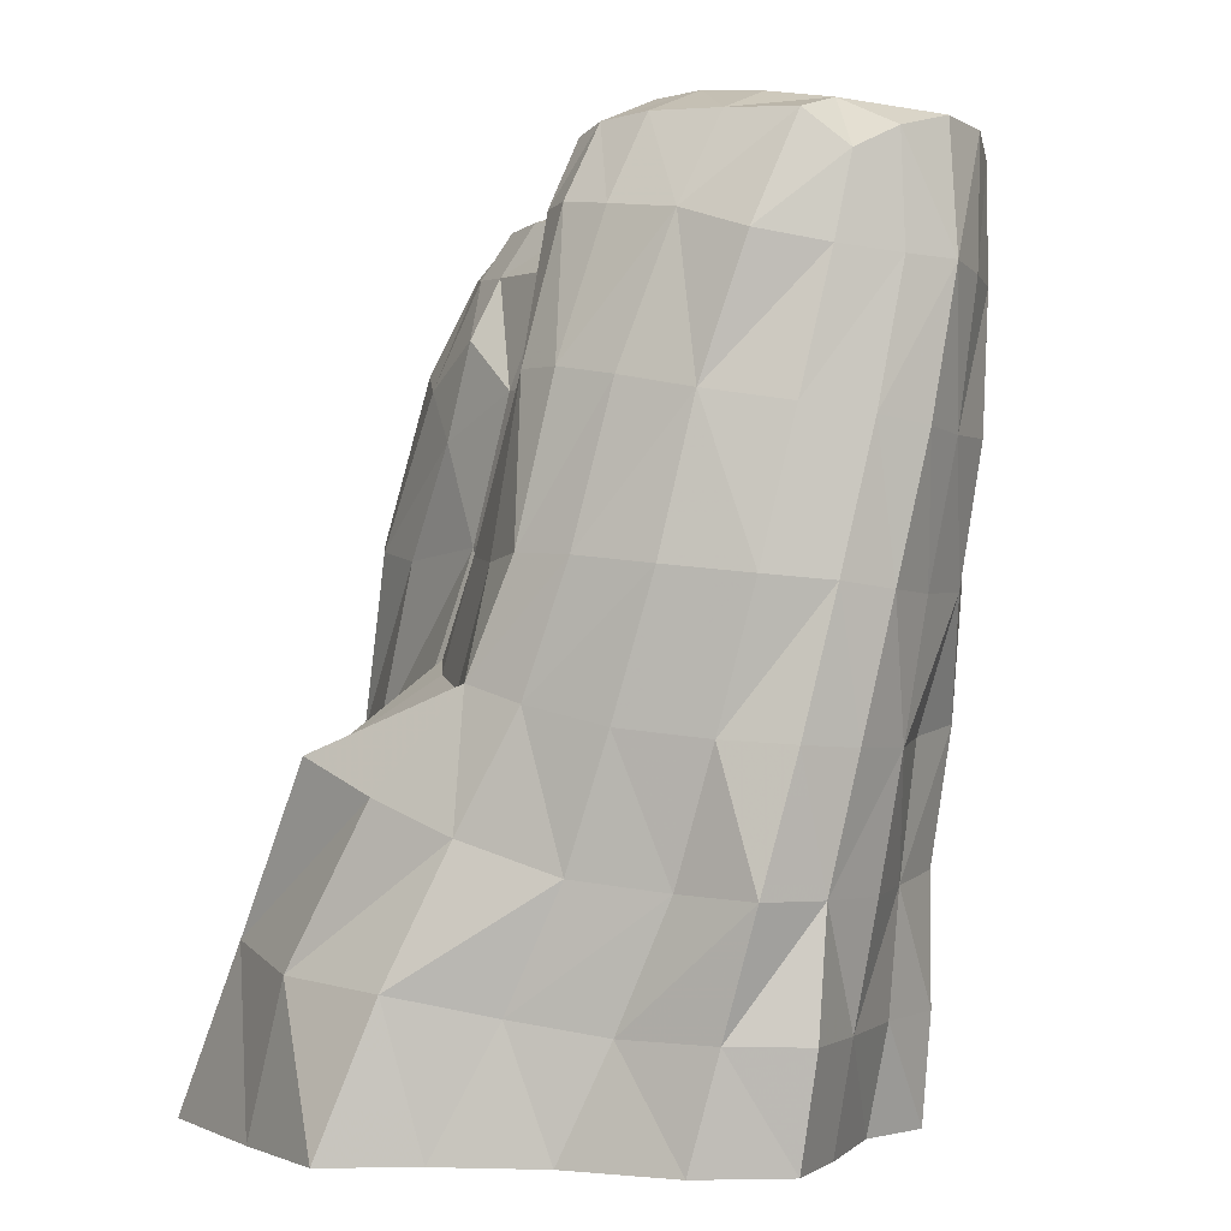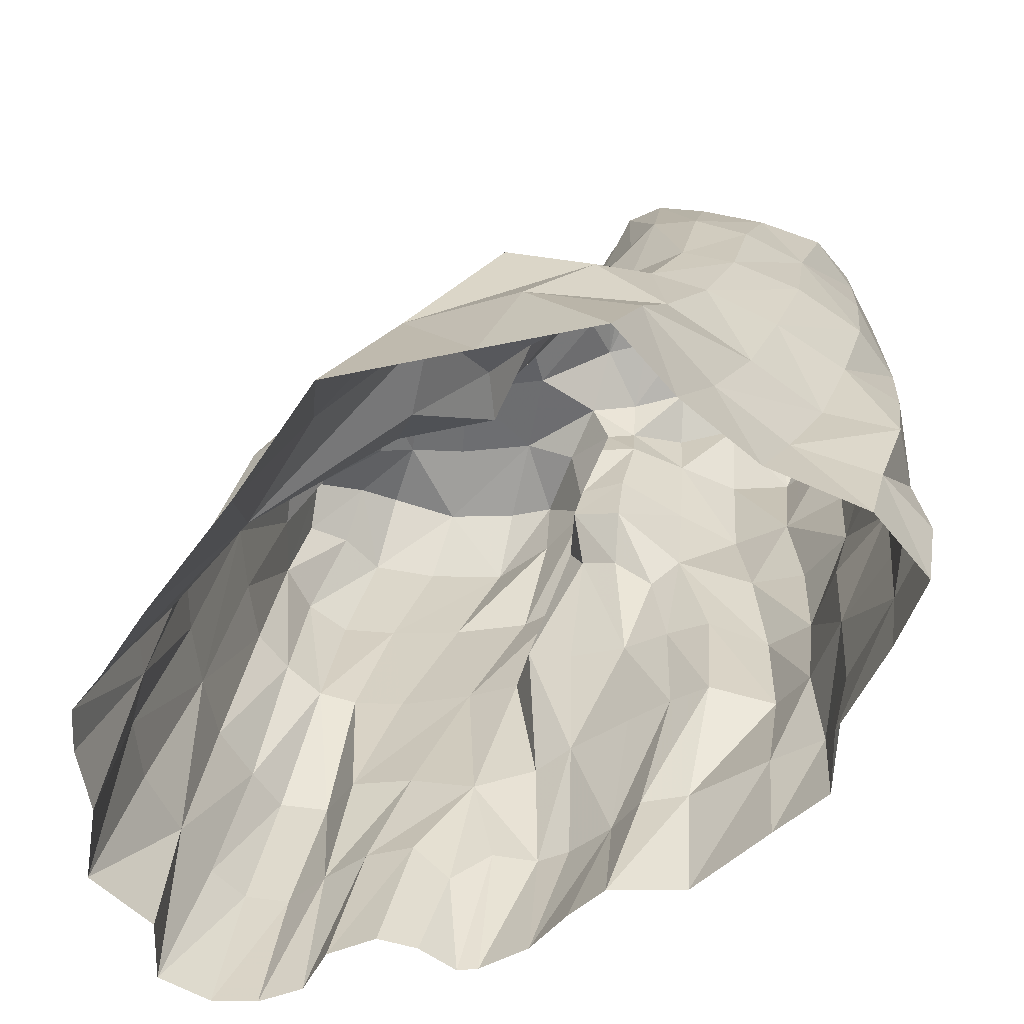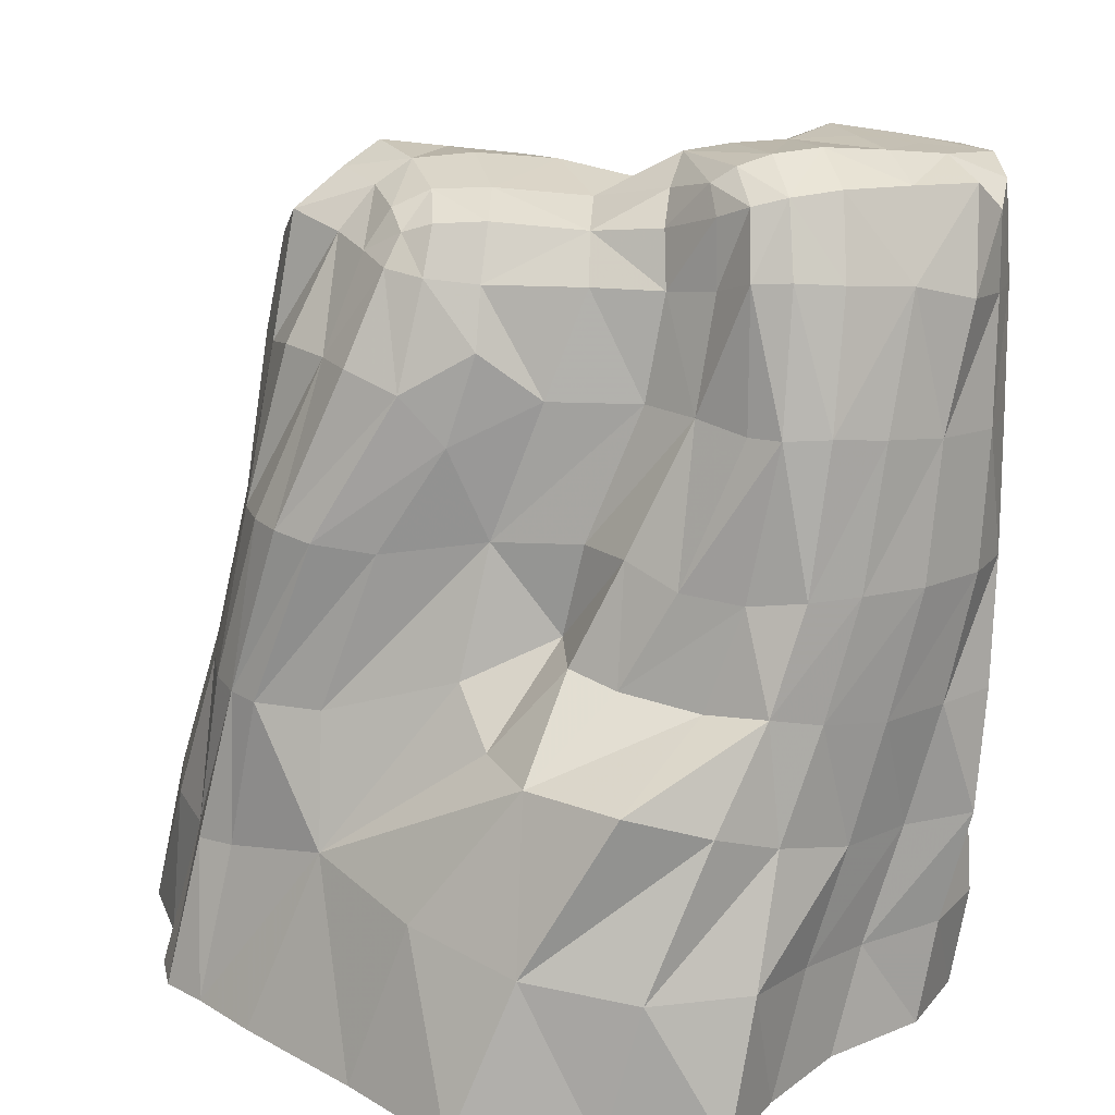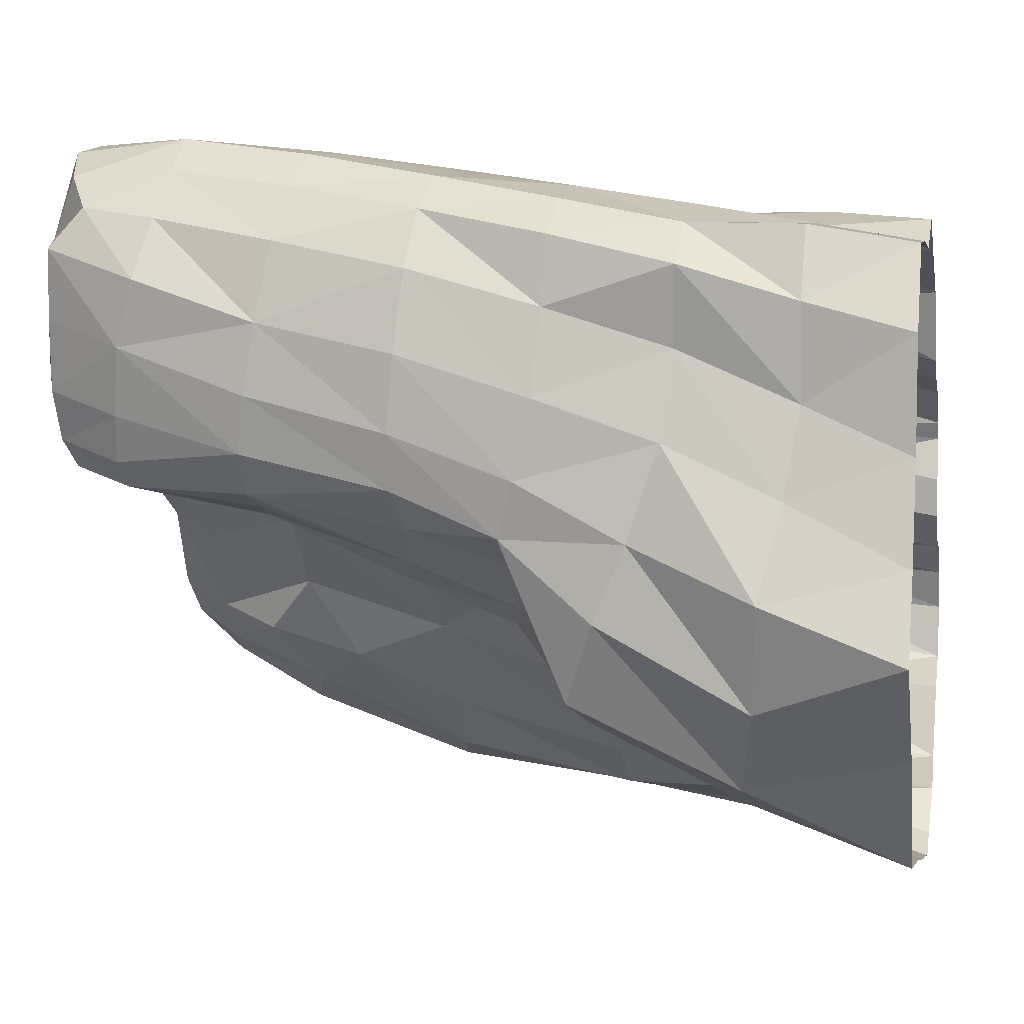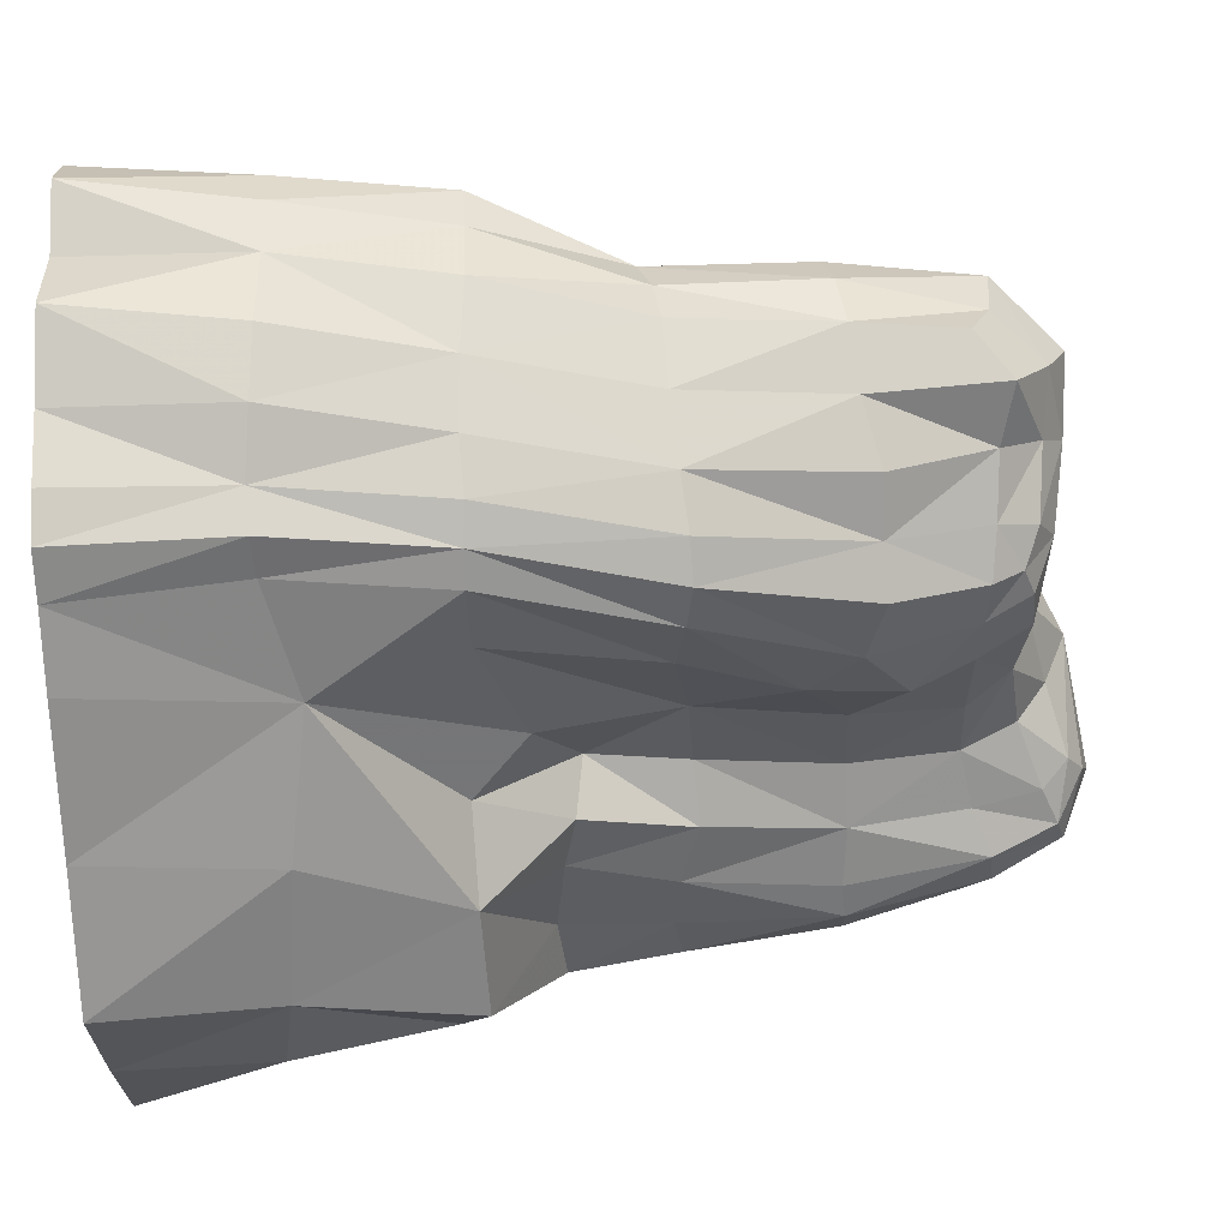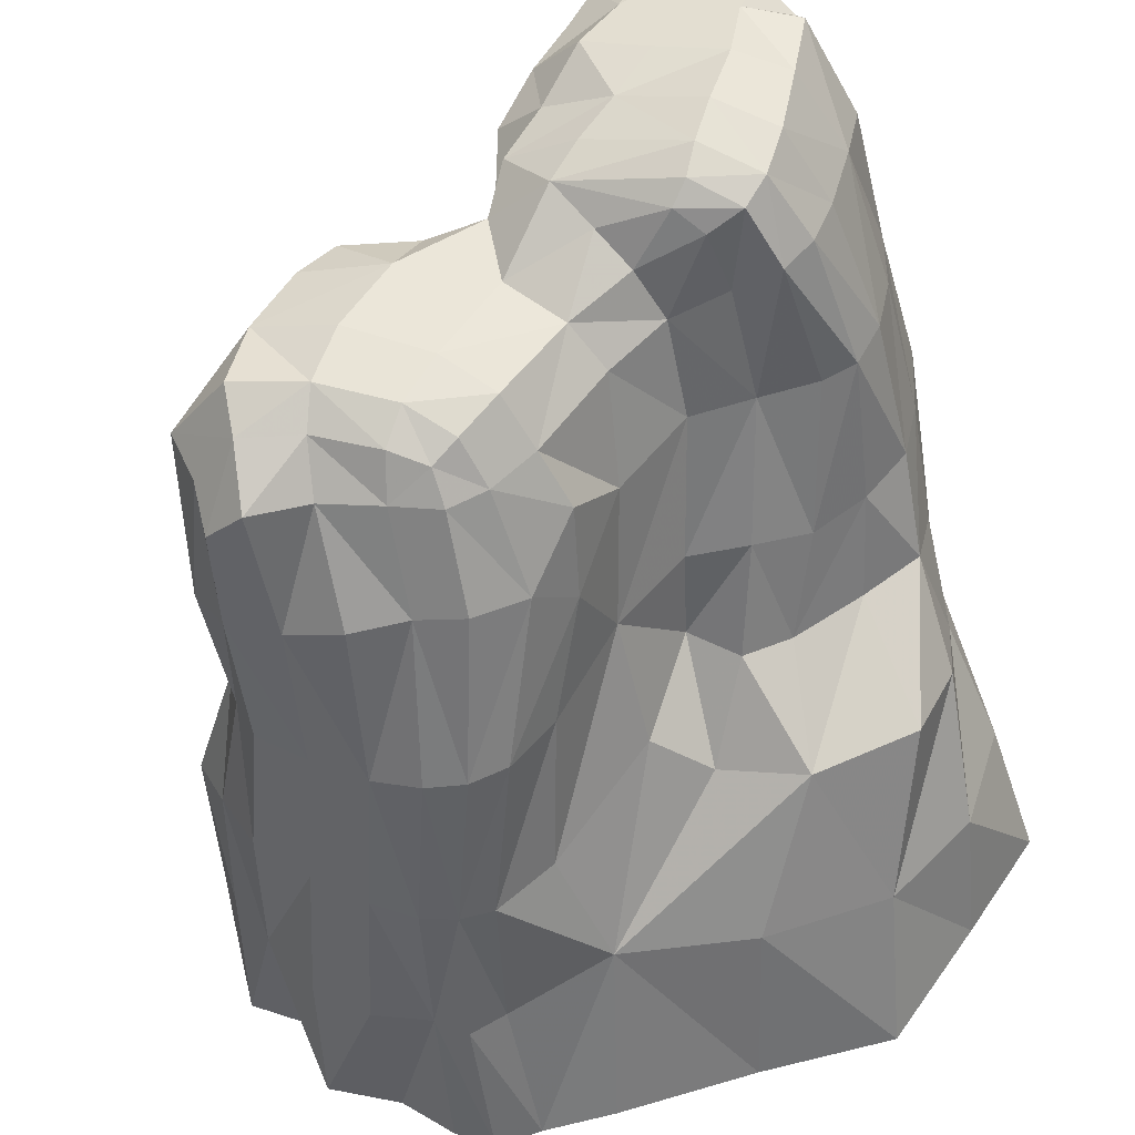
<metadata>
{"format":"obj","ext":"obj","renderer":"f3d","projection":"perspective","resolution":1024,"background":"white","views":[{"elev":0.7,"azim":-66.8,"up":"+Y"},{"elev":-62.1,"azim":-113.5,"up":"+Y"},{"elev":22.3,"azim":-123.9,"up":"+Y"},{"elev":6.1,"azim":-78.9,"up":"+Z"},{"elev":-78.0,"azim":91.5,"up":"+Z"},{"elev":-36.4,"azim":-170.6,"up":"+Z"}]}
</metadata>
<code>
v -3.729 2.315 13.24
v -2.503 2.538 12.06
v -1.833 1.553 12.16
v -1.373 2.214 12.11
v -1.971 1.026 12
v -3.091 2.527 11.8
v -2.416 1.12 10.61
v -2.472 1.633 10.77
v -0.769 -1.582 11.69
v -2.236 -1.141 9.862
v -1.657 1.783 12.23
v -1.691 1.023 12.1
v -2.109 0.6223 12.66
v -2.693 2.37 13.54
v -2.815 0.06786 11.08
v -0.9243 -0.8137 11.77
v -1.883 2.162 10.68
v -3.782 2.501 13.02
v -3.987 1.957 12.85
v -3.809 1.893 13.18
v -3.602 1.855 13.44
v -3.573 2.425 13.41
v -3.468 2.582 13.07
v -2.648 2.581 12.28
v -2.249 2.416 12.37
v -2.153 2.301 12.09
v -1.808 2.206 12.08
v -1.701 2.365 11.81
v -2.229 2.288 11.68
v -2.7 2.413 11.84
v -1.332 1.069 12.25
v -2.143 1.756 12.15
v -2.01 1.302 12.05
v -2.126 2.038 12.21
v -1.194 2.274 11.9
v -1.286 1.801 12.12
v -0.9103 1.876 11.93
v -2.146 0.9086 12.23
v -1.927 0.6597 12.3
v -1.789 0.7682 12.13
v -2.172 1.319 12.26
v -2.862 2.253 11.69
v -3.237 2.388 11.74
v -3.436 2.477 11.8
v -3.173 2.616 11.91
v -2.226 1.393 10.43
v -1.972 0.5627 10.02
v -2.197 0.5136 10.3
v -2.526 0.5811 10.81
v -2.654 1.359 11.07
v -2.35 1.956 10.88
v -2.126 1.971 10.66
v -2.693 1.951 11.33
v -0.9053 -1.412 11.9
v -0.6323 -2.201 11.81
v -0.6861 -2.201 11.55
v -0.6565 -2.201 11.32
v -0.7593 -1.39 11.47
v -2.086 -2.202 9.442
v -2.892 -2.202 9.63
v -3.03 -1.245 9.947
v -1.623 -1.297 9.636
v -1.662 -2.202 9.368
v -2.89 -0.4534 10.54
v -2.58 -0.1615 10.57
v -2.037 -0.3974 10.01
v -1.726 -0.4034 9.766
v -0.7322 1.909 10.6
v -0.9684 2.107 10.53
v -0.9508 2.297 10.87
v -0.6817 2.017 10.87
v -1.026 1.137 12.07
v -1.96 0.4958 12.53
v -2.135 1.245 12.7
v -2.13 1.159 13.09
v -2.229 0.4815 13.1
v -2.197 -0.1883 13.16
v -2.147 -0.1022 12.79
v -1.954 -0.05538 12.6
v -2.98 2.467 13.6
v -3.072 1.802 13.61
v -2.704 1.778 13.56
v -2.369 1.798 13.42
v -2.572 2.381 13.31
v -2.857 2.554 13.22
v -2.883 0.6039 11.18
v -3.103 0.02785 10.92
v -3.233 0.6302 11.19
v -1.1 -0.6914 12.09
v -0.9529 -1.388 12.16
v -0.5651 -1.348 11.25
v -0.7172 -0.6587 11.44
v -2.021 2.223 10.79
v -1.769 2.335 10.94
v -1.677 2.241 10.74
v -1.644 2.022 10.58
v -1.921 1.996 10.55
v -1.941 1.492 10.27
v -1.658 1.474 10.31
v -1.536 0.5869 9.92
v -1.769 0.5977 9.912
v -1.294 2.039 10.63
v -1.332 1.473 10.26
v -1.254 0.5508 10.01
v -1.044 -0.4143 9.878
v -1.318 -0.3942 9.752
v -0.99 1.379 10.36
v -0.9211 0.513 10.2
v -0.7189 -0.4089 10.07
v -0.5312 -1.289 9.887
v -0.8588 -1.304 9.701
v -0.6215 0.4888 10.39
v -0.3985 -0.3845 10.3
v -0.2623 -1.275 10.21
v -0.259 -2.202 10.16
v -0.4123 -2.196 9.726
v -0.2053 -0.3934 10.59
v -0.05598 -1.279 10.47
v 0.07689 -2.199 10.3
v 0.03636 -1.283 10.72
v 0.1101 -2.201 10.63
v -0.03862 -1.291 10.97
v 0.01042 -2.201 10.87
v -0.2991 -1.315 11.09
v -0.1714 -2.201 11.07
v -0.447 -2.202 11.1
v -0.1704 -0.4449 11.1
v -0.4782 -0.5473 11.15
v -0.4819 0.3567 11.11
v -0.6156 0.3089 11.38
v -0.8723 0.2633 11.74
v -0.7804 1.162 11.68
v -1.105 0.1891 11.97
v -1.355 0.1893 11.94
v -1.512 0.05581 12.16
v -1.319 -0.6724 12.23
v -1.106 -1.417 12.3
v -1.746 -0.03182 12.41
v -1.665 -0.7226 12.44
v -1.386 -1.472 12.43
v -1.213 -2.201 12.22
v -0.9307 -2.201 12.11
v -1.915 -0.7688 12.6
v -1.639 -1.51 12.5
v -1.462 -2.202 12.34
v -1.796 -1.518 12.73
v -1.64 -2.201 12.75
v -2.234 -1.595 13.02
v -2.159 -2.202 13
v -2.503 -1.633 13.22
v -2.511 -2.201 13.18
v -2.911 -1.637 13.14
v -2.873 -2.201 13.02
v -3.454 -1.631 13.15
v -3.456 -2.203 13.06
v -3.908 -1.619 13.15
v -3.883 -2.201 13.05
v -4.083 -1.614 12.76
v -4.114 -2.201 12.61
v -4.047 -1.616 12.23
v -4.126 -2.201 11.98
v -4.166 -1.54 11.75
v -4.299 -2.201 11.43
v -4.386 -1.431 11.24
v -4.528 -2.2 10.97
v -4.198 -1.396 10.65
v -4.145 -2.207 10.42
v -3.75 -1.304 10.17
v -3.675 -2.199 9.771
v -4.185 -0.5671 11.09
v -3.991 -0.4001 10.64
v -3.403 -0.4278 10.44
v -3.757 -0.08972 11.33
v -3.373 -0.03623 11.05
v -3.832 0.4985 11.53
v -3.546 0.5271 11.31
v -3.871 1.374 11.7
v -3.686 1.357 11.62
v -3.356 1.382 11.54
v -3.578 2.126 11.7
v -3.313 2.024 11.69
v -2.986 1.956 11.61
v -3.003 1.369 11.47
v -2.535 2.202 11.44
v -1.934 2.338 11.22
v -2.217 2.246 11.01
v -1.458 2.405 11.41
v -1.338 2.393 11.08
v -0.9168 2.408 11.13
v -1.3 2.268 10.87
v -0.9922 2.328 11.53
v -0.6905 1.955 11.52
v -0.5536 2.047 11.15
v -0.4508 1.249 11
v -0.5007 1.292 10.73
v -0.5749 1.212 11.3
v -0.4399 0.3854 10.89
v -0.06365 -0.401 10.83
v -0.5021 0.453 10.63
v -0.6746 1.336 10.49
v -3.734 2.143 11.85
v -3.55 2.527 11.96
v -3.834 2.112 12.11
v -3.64 2.546 12.23
v -3.309 2.681 12.36
v -3.226 2.665 12.1
v -2.833 2.606 12.52
v -3.416 2.64 12.71
v -3.027 2.622 12.82
v -2.658 2.601 12.94
v -2.444 2.461 12.65
v -2.189 2.261 12.74
v -2.159 2.147 12.39
v -2.379 2.342 13.06
v -2.178 1.873 13.12
v -2.191 1.857 12.72
v -2.209 1.82 12.35
v -2.4 1.116 13.33
v -2.443 0.4133 13.35
v -2.746 1.072 13.54
v -2.811 0.3615 13.45
v -2.876 -0.3106 13.27
v -2.464 -0.2699 13.31
v -3.156 1.073 13.55
v -3.249 0.3548 13.44
v -3.351 -0.3354 13.36
v -3.401 -1.003 13.25
v -2.911 -1.001 13.19
v -3.623 0.3774 13.4
v -3.735 -0.3182 13.28
v -3.825 -0.9858 13.16
v -4.007 -0.2959 13.1
v -4.112 -0.9756 12.95
v -4.059 -0.2769 12.72
v -4.029 -0.9632 12.51
v -4.138 -0.2294 12.26
v -4.134 -0.9063 12.03
v -4.137 -0.1344 11.82
v -4.191 -0.7397 11.51
v -4.073 -0.04817 11.51
v -4.126 0.531 12.06
v -4.057 0.542 11.76
v -4.057 1.328 12.25
v -3.995 1.375 11.93
v -3.93 2.069 12.49
v -4.047 1.261 12.63
v -3.716 2.528 12.63
v -4.138 0.4909 12.48
v -4.056 0.448 12.92
v -3.944 1.197 13.06
v -3.876 0.4164 13.23
v -3.726 1.146 13.35
v -3.489 1.102 13.53
v -3.386 1.84 13.62
v -3.305 2.495 13.55
v -3.164 2.568 13.14
v -2.489 -0.9638 13.21
v -2.219 -0.9126 13.13
v -2.126 -0.8332 12.75
v -0.6905 -2.201 11.91
v -0.8503 -2.208 9.608
v -1.159 -2.201 9.392
v -1.213 -1.331 9.647
v -1.397 -2.202 9.298
v -1.416 -1.312 9.539
v -1.531 -0.4026 9.729
g Group56083
f 1 18 19 20
f 1 20 21 22
f 1 22 23 18
f 2 24 25 26
f 26 27 28 29
f 2 26 29 30
f 3 12 31 11
f 3 32 33 12
f 3 11 34 32
f 4 35 28 27
f 4 36 37 35
f 4 27 11 36
f 5 38 39 40
f 5 40 12 33
f 5 33 41 38
f 6 30 42 43
f 6 43 44 45
f 6 45 2 30
f 7 46 47 48
f 7 48 49 50
f 8 51 52 46
f 50 53 51 8
f 8 46 7 50
f 9 54 55 56
f 9 56 57 58
f 9 58 16 54
f 10 59 60 61
f 10 62 63 59
f 10 64 65 66
f 10 66 67 62
f 68 69 70 71
f 11 31 72 36
f 73 39 38 13
f 13 74 75 76
f 13 76 77 78
f 13 78 79 73
f 14 80 81 82
f 14 82 83 84
f 14 84 85 80
f 15 86 49 65
f 15 65 64 87
f 15 87 88 86
f 16 89 90 54
f 16 58 91 92
f 17 93 94 95
f 17 95 96 97
f 17 97 52 93
f 97 98 46 52
f 97 96 99 98
f 99 100 101 98
f 99 96 102 103
f 99 103 104 100
f 104 105 106 100
f 104 103 107 108
f 104 108 109 105
f 109 110 111 105
f 109 108 112 113
f 109 113 114 110
f 114 115 116 110
f 114 113 117 118
f 114 118 119 115
f 119 118 120 121
f 121 120 122 123
f 123 122 124 125
f 125 124 91 126
f 126 91 58 57
f 124 122 127 128
f 124 128 92 91
f 128 127 129 130
f 128 130 131 92
f 131 130 132 72
f 131 72 31 133
f 131 133 16 92
f 133 31 12 134
f 133 134 89 16
f 134 12 40 135
f 134 135 136 89
f 136 137 90 89
f 136 135 138 139
f 136 139 140 137
f 140 141 142 137
f 140 139 143 144
f 140 144 145 141
f 145 144 146 147
f 147 146 148 149
f 149 148 150 151
f 151 150 152 153
f 153 152 154 155
f 155 154 156 157
f 157 156 158 159
f 159 158 160 161
f 161 160 162 163
f 163 162 164 165
f 165 164 166 167
f 167 166 168 169
f 169 168 61 60
f 168 166 170 171
f 168 171 172 61
f 172 171 173 174
f 172 174 87 64
f 172 64 10 61
f 174 173 175 176
f 174 176 88 87
f 176 175 177 178
f 176 178 179 88
f 179 178 180 181
f 179 181 182 183
f 179 183 86 88
f 183 182 53 50
f 183 50 49 86
f 182 181 43 42
f 182 42 184 53
f 184 42 30 29
f 184 29 185 186
f 184 186 51 53
f 186 185 94 93
f 186 93 52 51
f 185 187 188 94
f 185 29 28 187
f 188 189 70 190
f 188 190 95 94
f 188 187 191 189
f 191 192 193 189
f 191 187 28 35
f 191 35 37 192
f 193 194 195 71
f 193 71 70 189
f 193 192 196 194
f 196 129 197 194
f 196 192 37 132
f 196 132 130 129
f 197 198 117 199
f 197 199 195 194
f 197 129 127 198
f 199 117 113 112
f 199 112 200 195
f 200 112 108 107
f 200 107 69 68
f 200 68 71 195
f 198 120 118 117
f 198 127 122 120
f 190 70 69 102
f 190 102 96 95
f 181 180 44 43
f 180 178 177 201
f 180 201 202 44
f 202 201 203 204
f 202 204 205 206
f 202 206 45 44
f 206 205 207 24
f 206 24 2 45
f 207 205 208 209
f 207 209 210 211
f 207 211 25 24
f 211 212 213 25
f 211 210 214 212
f 214 215 216 212
f 214 210 85 84
f 214 84 83 215
f 216 74 41 217
f 216 217 213 212
f 216 215 75 74
f 217 41 33 32
f 217 32 34 213
f 215 83 218 75
f 218 219 76 75
f 218 83 82 220
f 218 220 221 219
f 221 222 223 219
f 221 220 224 225
f 221 225 226 222
f 226 227 228 222
f 226 225 229 230
f 226 230 231 227
f 231 156 154 227
f 231 230 232 233
f 231 233 158 156
f 233 232 234 235
f 233 235 160 158
f 235 234 236 237
f 235 237 162 160
f 237 236 238 239
f 237 239 164 162
f 239 238 240 170
f 239 170 166 164
f 240 238 241 242
f 240 242 175 173
f 240 173 171 170
f 242 241 243 244
f 242 244 177 175
f 244 243 245 203
f 244 203 201 177
f 245 243 246 19
f 245 19 18 247
f 245 247 204 203
f 247 18 23 208
f 247 208 205 204
f 246 248 249 250
f 246 250 20 19
f 246 243 241 248
f 250 249 251 252
f 250 252 21 20
f 252 251 229 253
f 252 253 254 21
f 254 253 224 81
f 254 81 80 255
f 254 255 22 21
f 255 80 85 256
f 255 256 23 22
f 256 85 210 209
f 256 209 208 23
f 253 229 225 224
f 251 232 230 229
f 251 249 234 232
f 249 248 236 234
f 248 241 238 236
f 228 152 150 257
f 228 257 223 222
f 228 227 154 152
f 257 150 148 258
f 257 258 77 223
f 258 148 146 259
f 258 259 78 77
f 259 146 144 143
f 259 143 79 78
f 224 220 82 81
f 223 77 76 219
f 213 34 26 25
f 143 139 138 79
f 142 260 90 137
f 260 55 54 90
f 138 135 40 39
f 138 39 73 79
f 132 37 36 72
f 116 261 111 110
f 261 262 263 111
f 263 262 264 265
f 263 265 266 106
f 263 106 105 111
f 266 265 62 67
f 266 67 47 101
f 266 101 100 106
f 265 264 63 62
f 107 103 102 69
f 101 47 46 98
f 74 13 38 41
f 67 66 48 47
f 66 65 49 48
f 34 11 27 26

</code>
